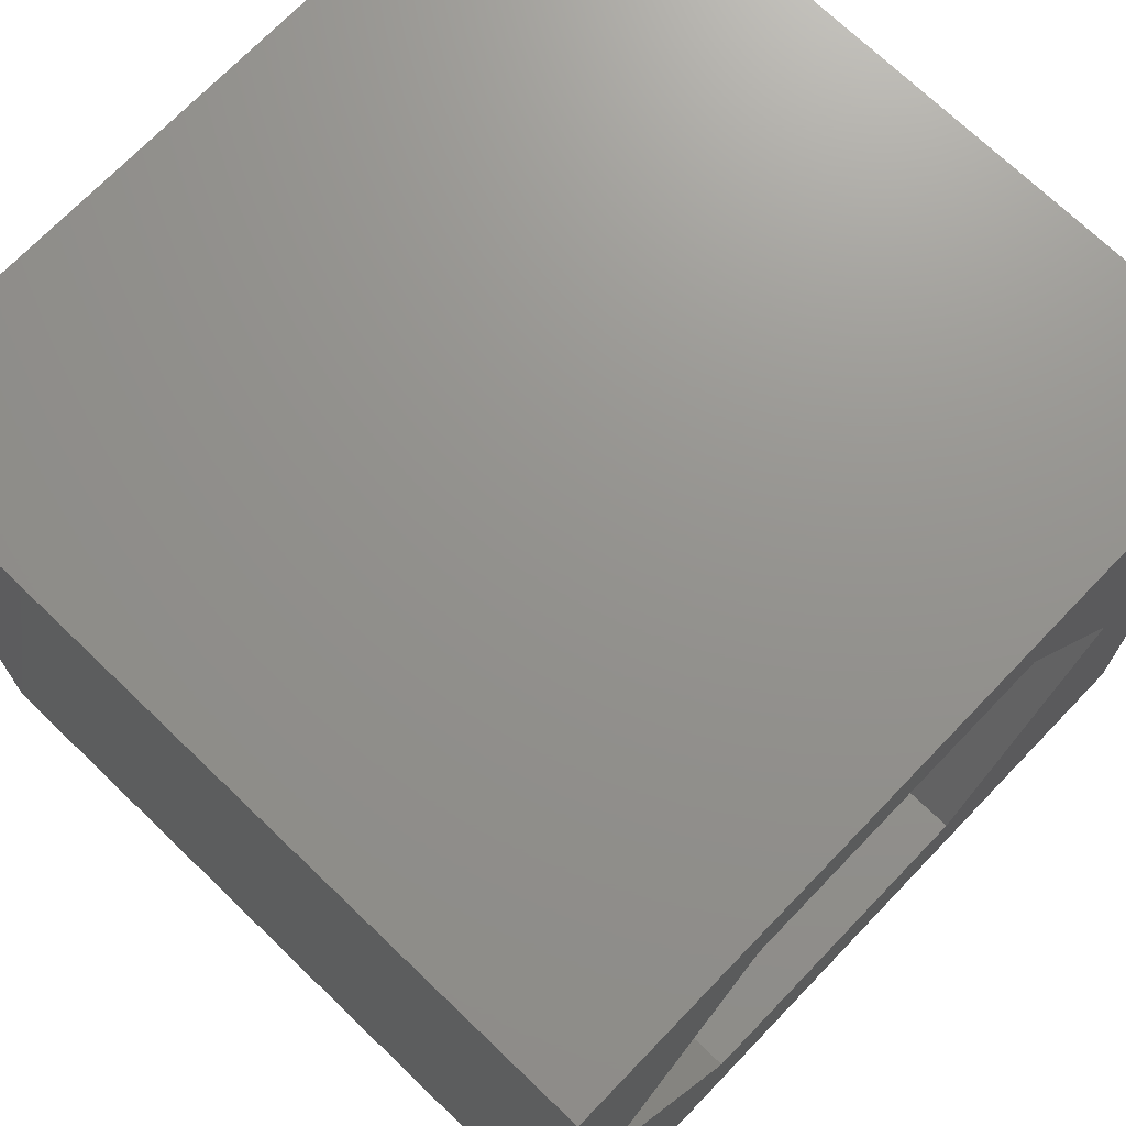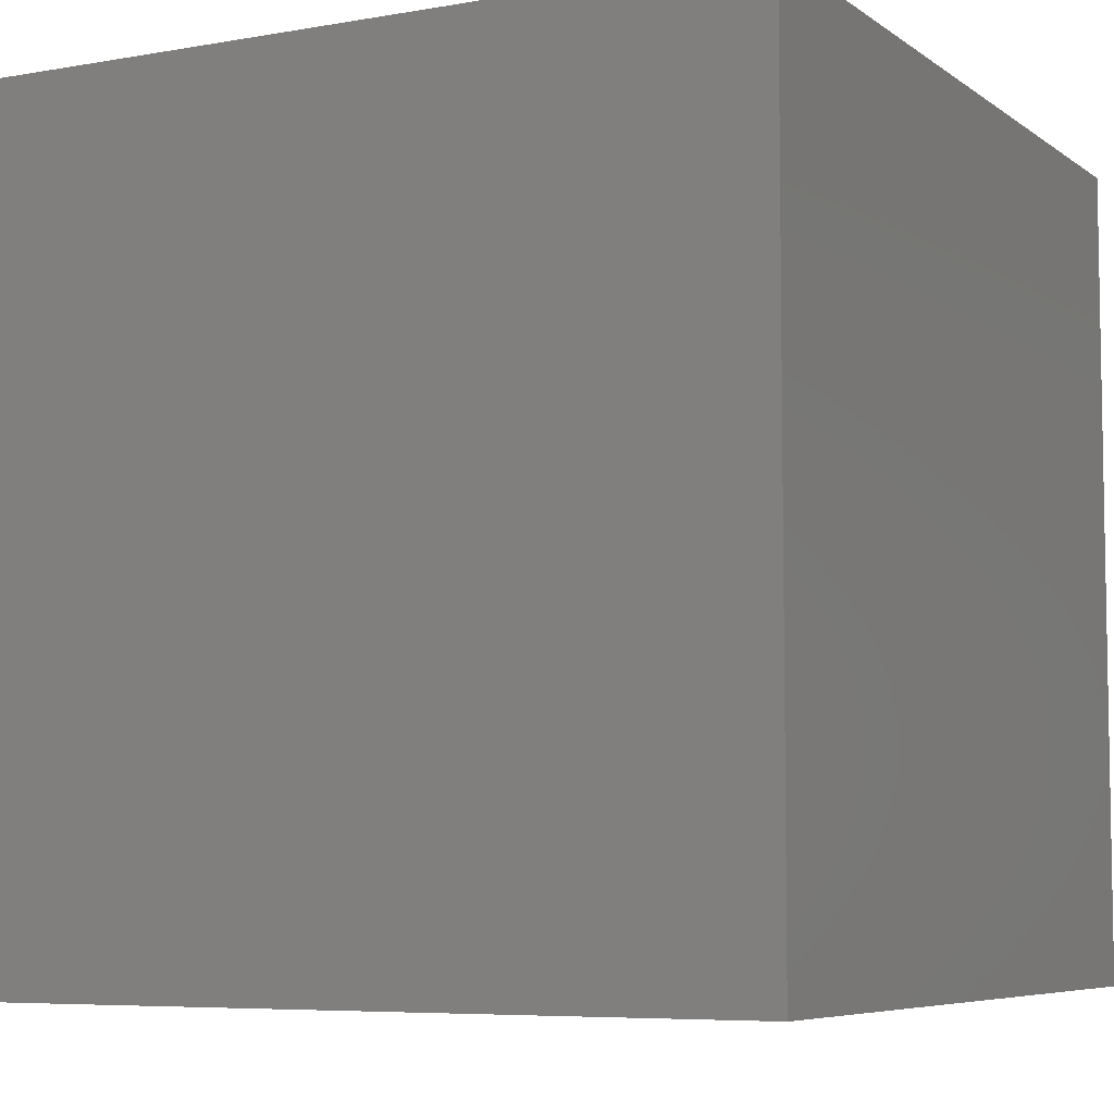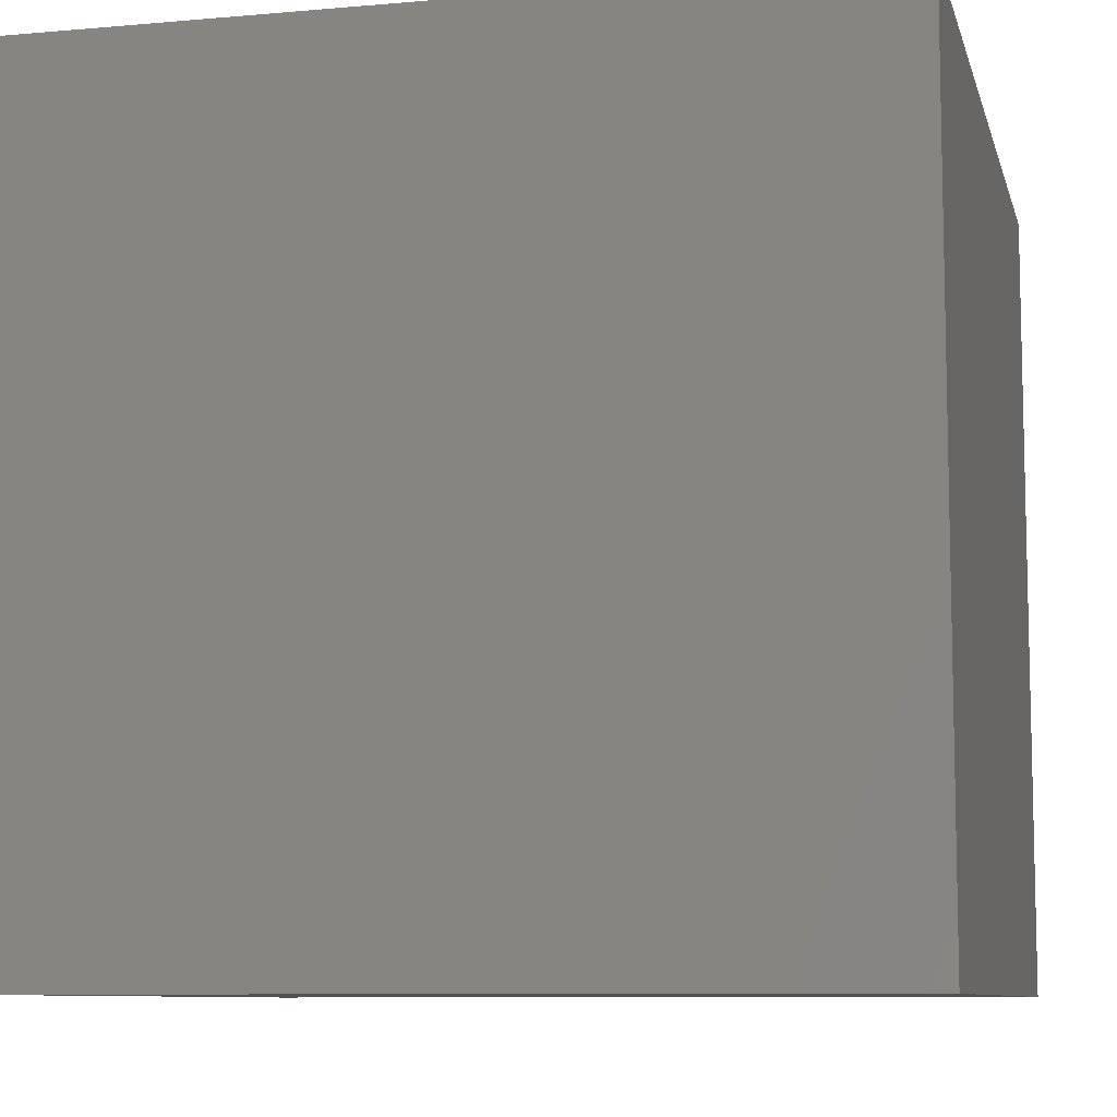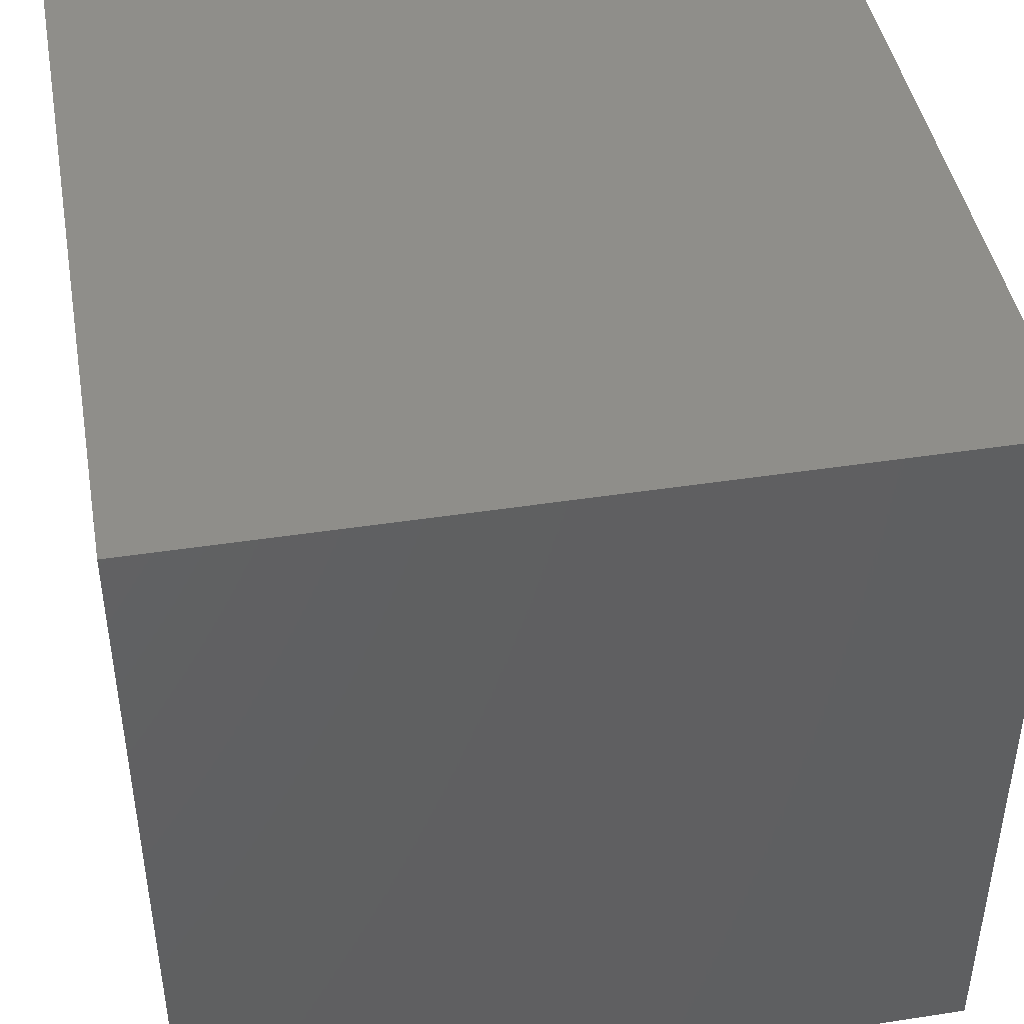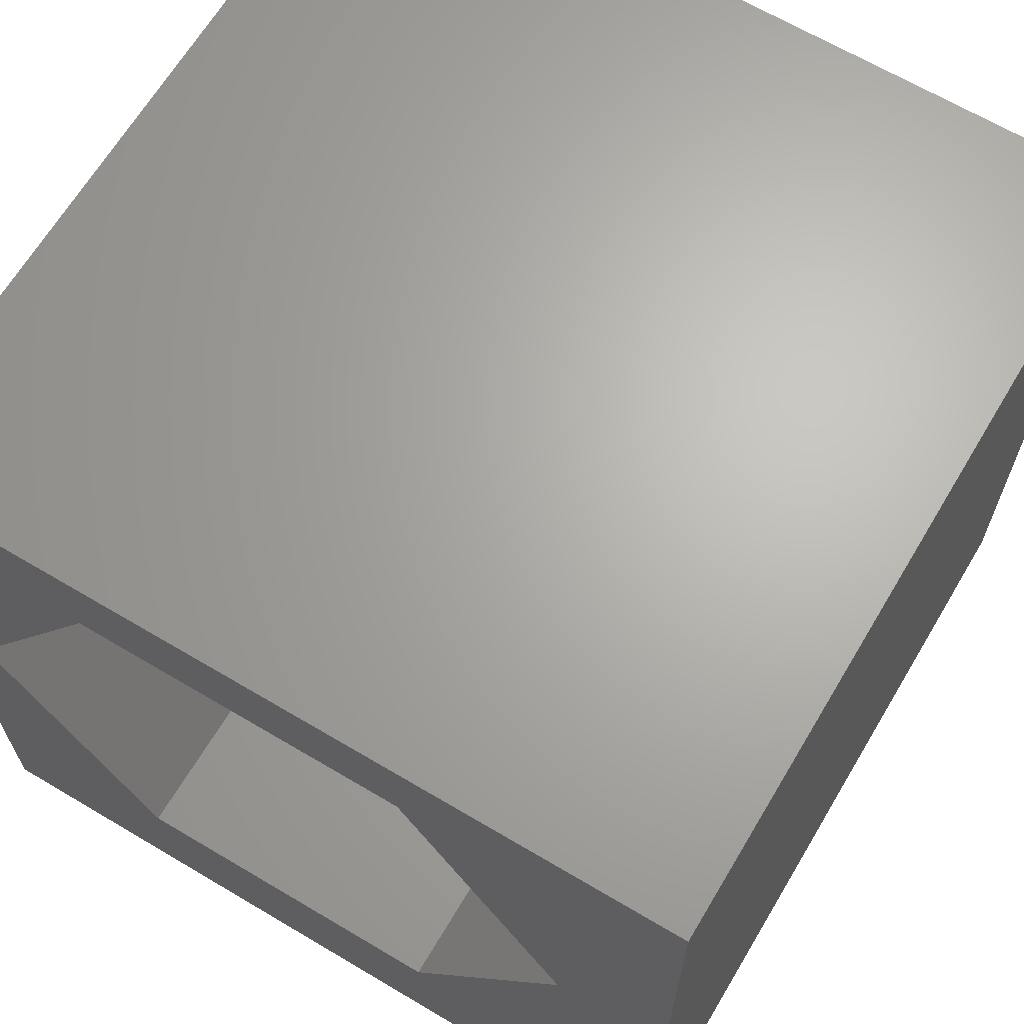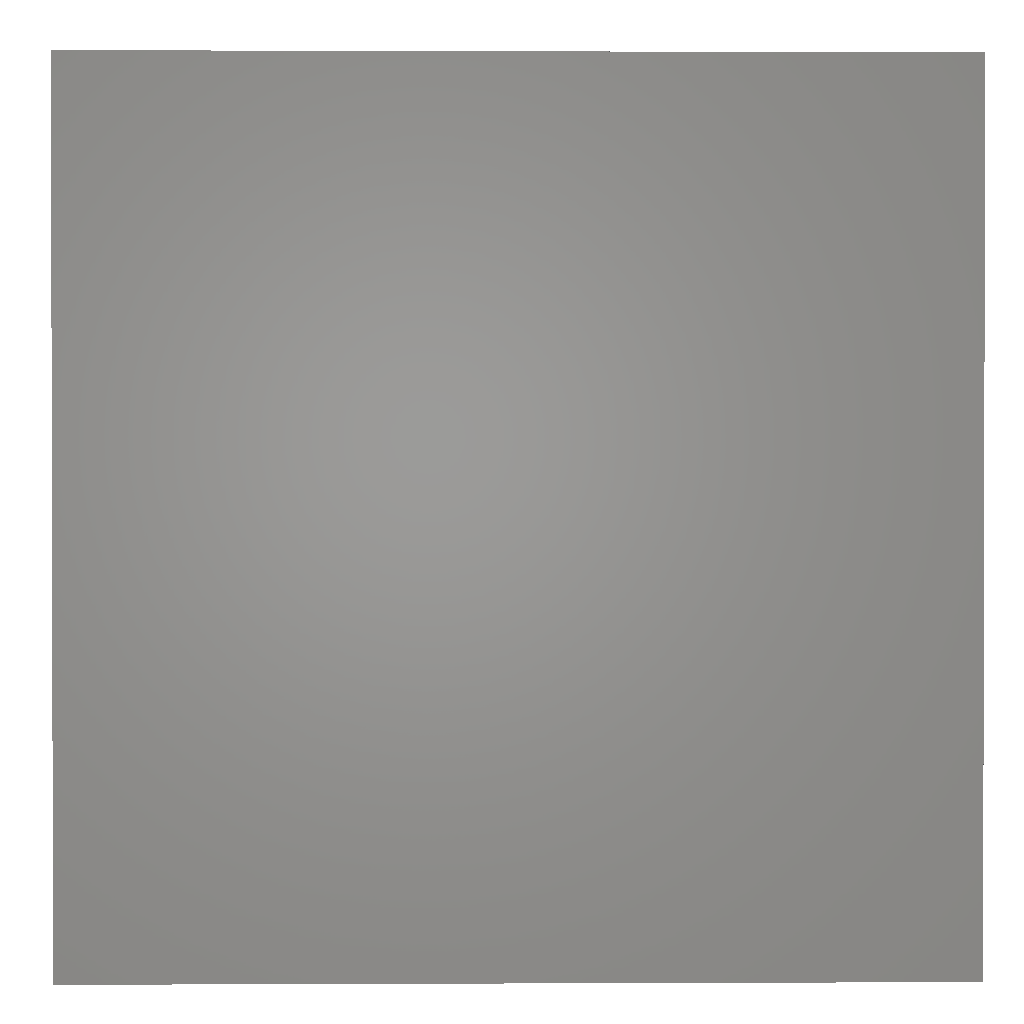
<metadata>
{"format":"stl","ext":"stl","renderer":"f3d","projection":"perspective","resolution":1024,"background":"white","views":[{"elev":71.5,"azim":-46.1,"up":"+Y"},{"elev":-6.4,"azim":27.8,"up":"+Z"},{"elev":-8.8,"azim":-76.6,"up":"+Z"},{"elev":44.2,"azim":169.8,"up":"+Y"},{"elev":66.0,"azim":30.8,"up":"+Y"},{"elev":0.8,"azim":89.1,"up":"+Y"}]}
</metadata>
<code>
# stl→obj: 20 verts, 36 faces
v 0 10 10
v 0 10 0
v 0 0 10
v 0 0 0
v 10 10 10
v 8.596 5.345 10
v 10 0 10
v 6.574 1.842 10
v 2.53 1.842 10
v 0.5075 5.345 10
v 2.53 8.847 10
v 6.574 8.847 10
v 10 10 0
v 10 0 0
v 0.5075 5.345 6.19
v 2.53 8.847 6.19
v 6.574 8.847 6.19
v 8.596 5.345 6.19
v 6.574 1.842 6.19
v 2.53 1.842 6.19
f 1 2 3
f 3 2 4
f 5 6 7
f 7 6 8
f 7 8 3
f 8 9 3
f 3 9 10
f 3 10 1
f 1 10 11
f 1 11 5
f 5 11 12
f 5 12 6
f 13 5 14
f 14 5 7
f 2 13 4
f 4 13 14
f 5 13 1
f 1 13 2
f 14 7 4
f 4 7 3
f 15 16 10
f 10 16 11
f 16 17 11
f 11 17 12
f 17 18 12
f 12 18 6
f 18 19 6
f 6 19 8
f 19 20 8
f 8 20 9
f 20 15 9
f 9 15 10
f 15 20 16
f 16 20 19
f 16 19 17
f 17 19 18

</code>
